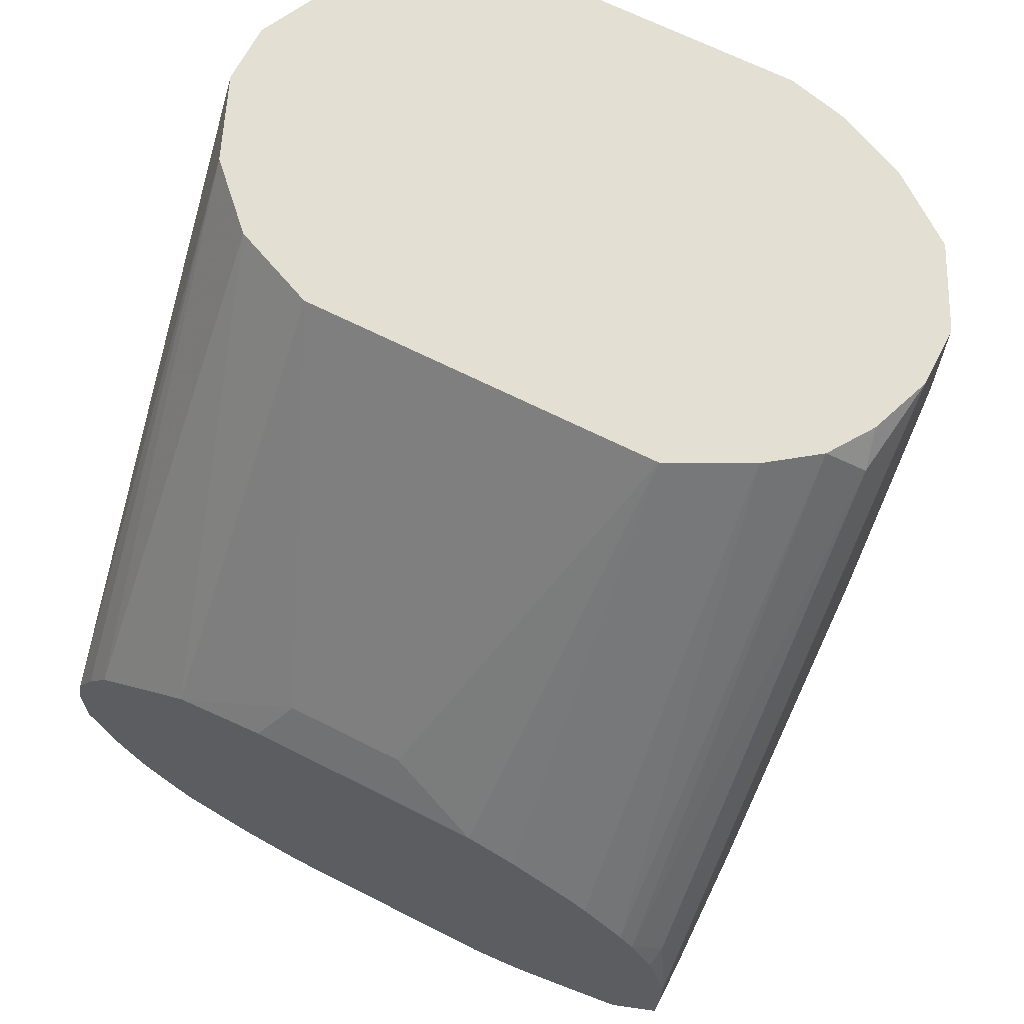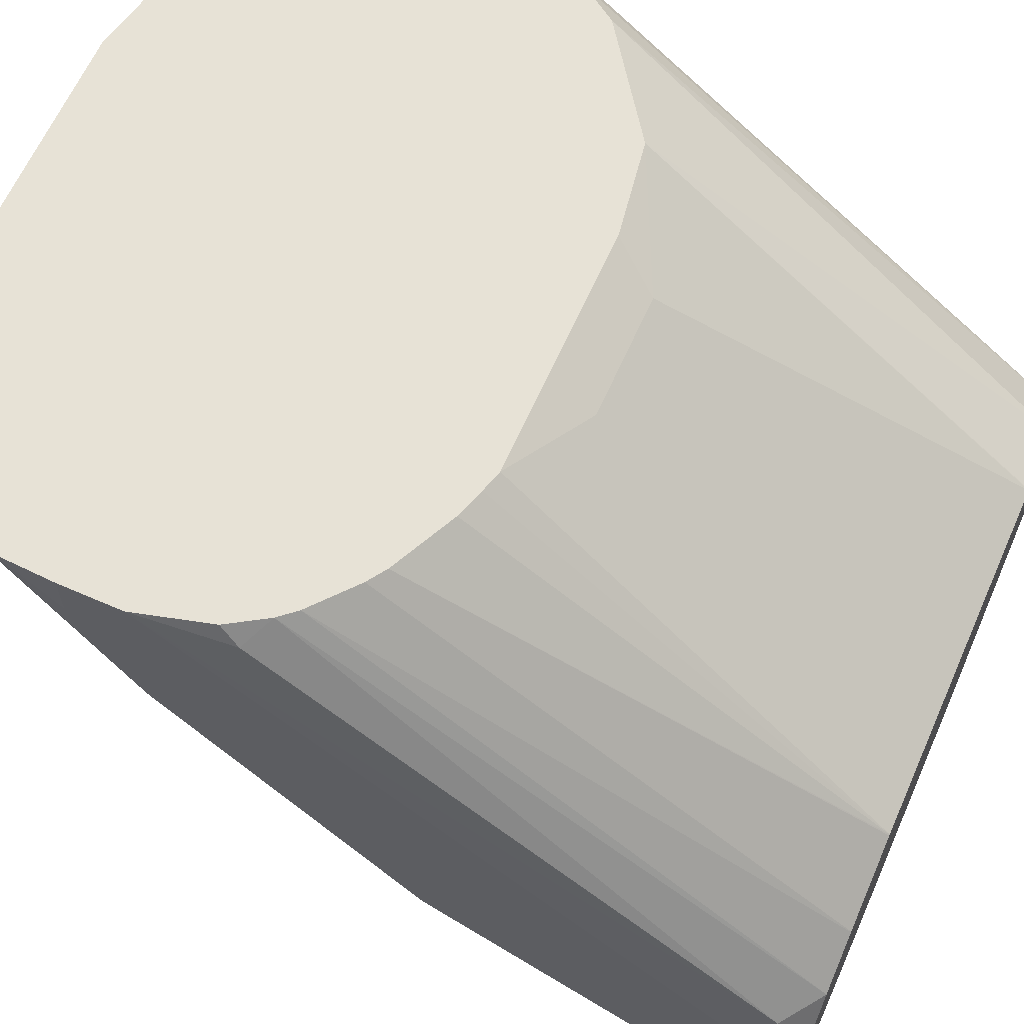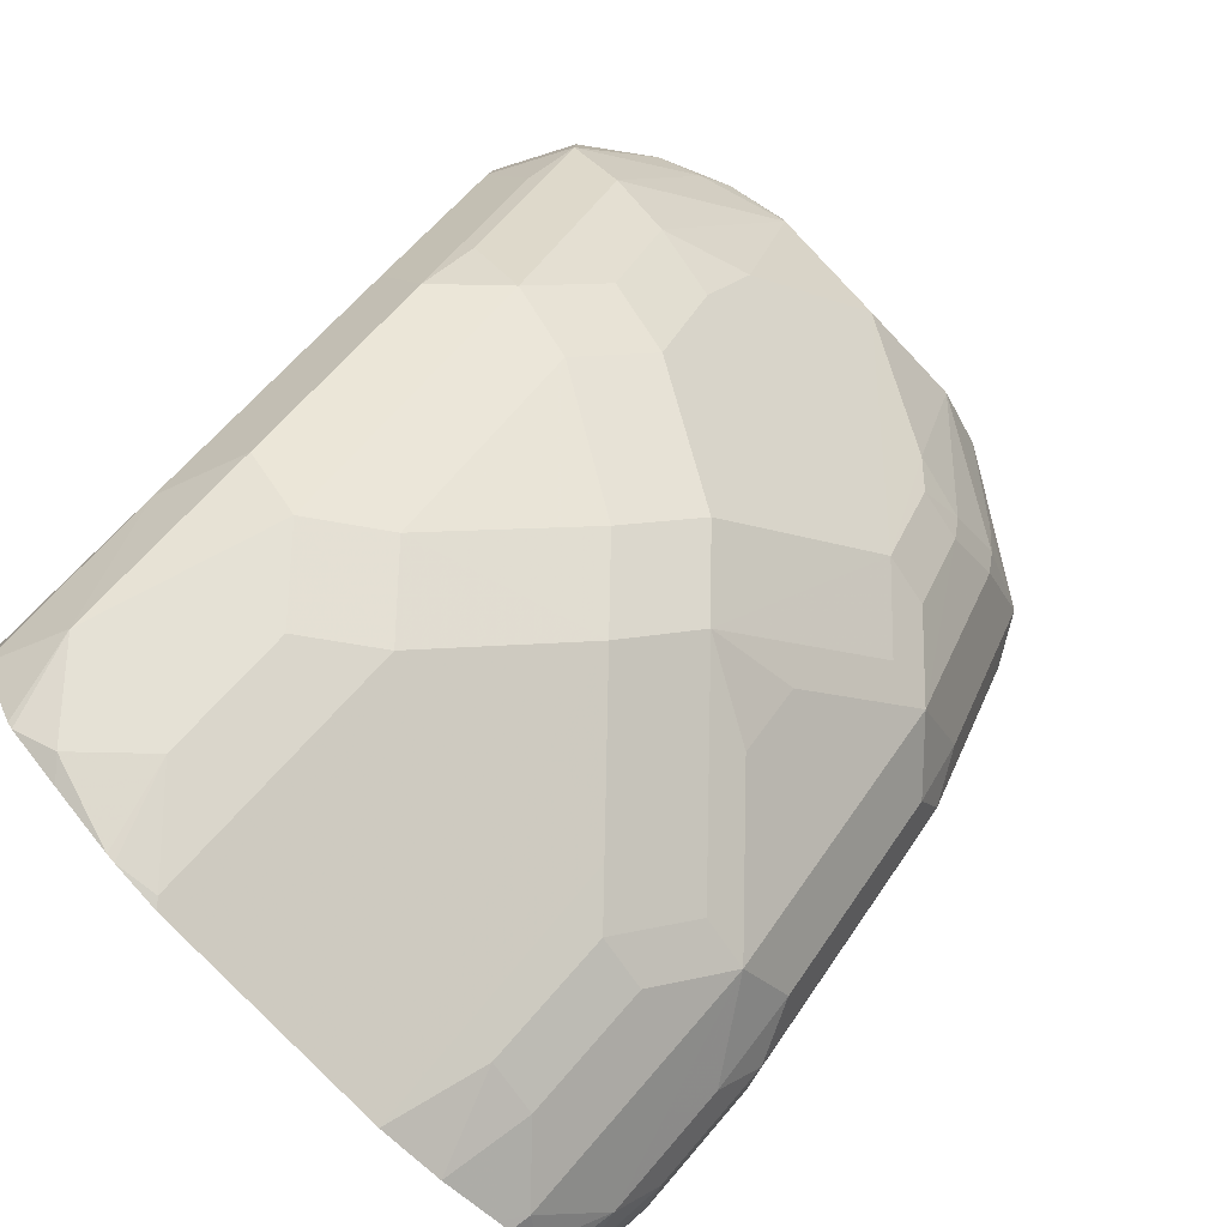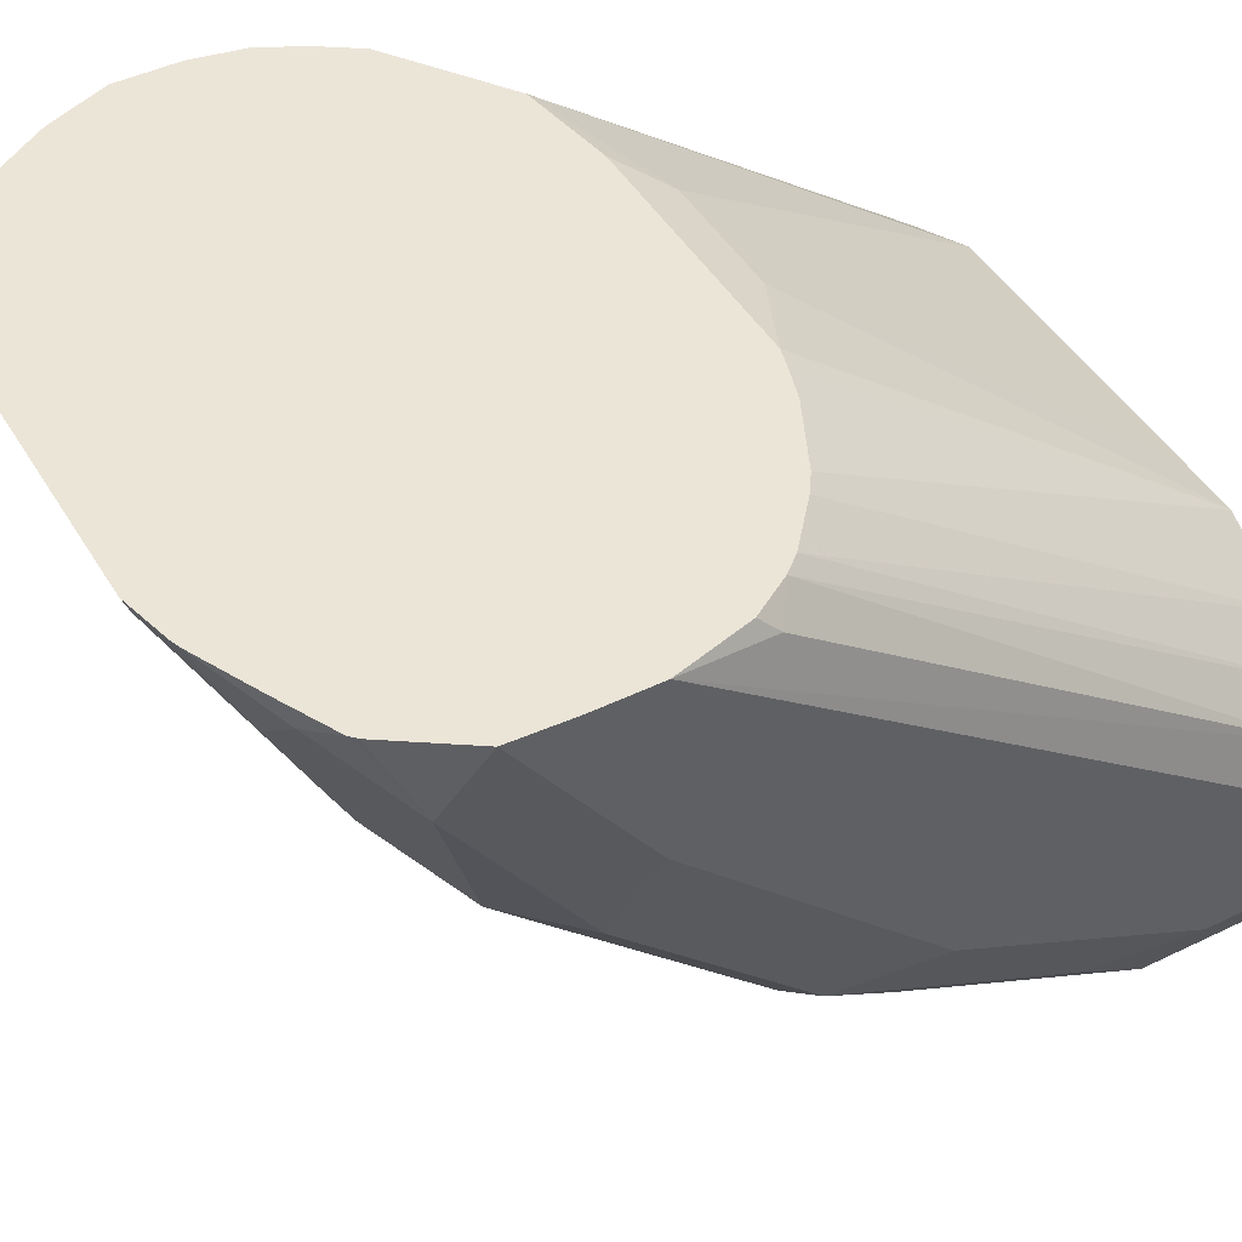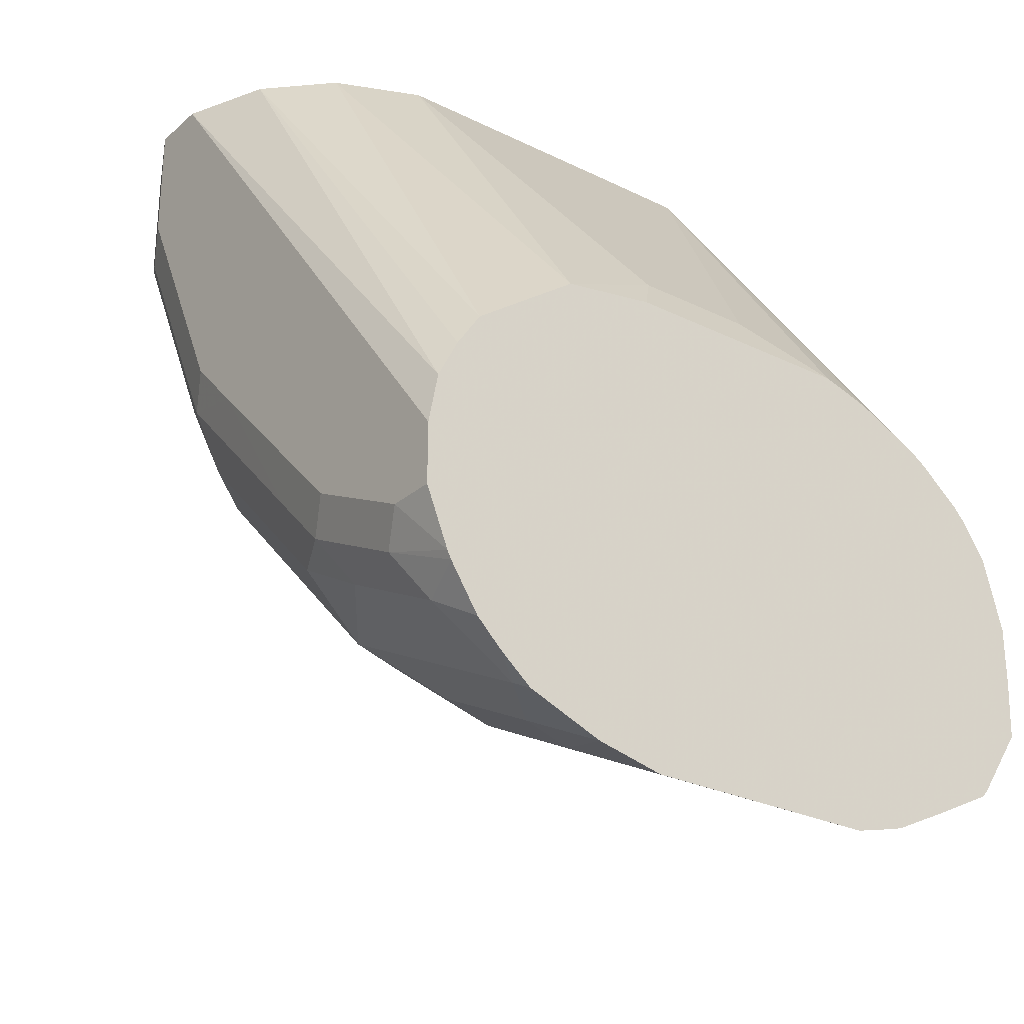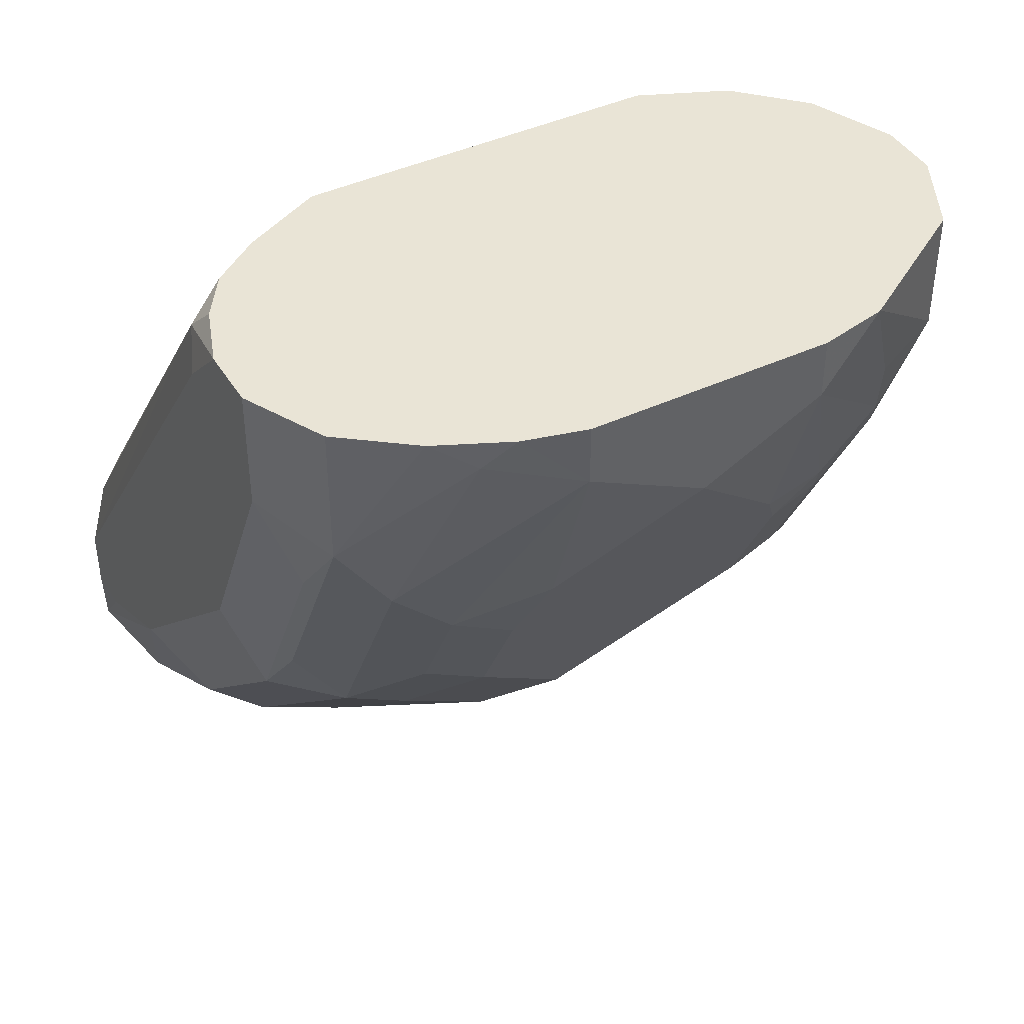
<metadata>
{"format":"obj","ext":"obj","renderer":"f3d","projection":"perspective","resolution":1024,"background":"white","views":[{"elev":66.4,"azim":-153.0,"up":"+Z"},{"elev":63.6,"azim":-66.1,"up":"+Y"},{"elev":-79.4,"azim":-46.2,"up":"+Z"},{"elev":45.6,"azim":-119.3,"up":"+Y"},{"elev":-27.0,"azim":142.7,"up":"+Z"},{"elev":42.5,"azim":-29.0,"up":"+Z"}]}
</metadata>
<code>
v 0.1011 -0.3202 -0.489
v 0.09105 -0.2966 -0.489
v 0.1011 -0.3371 -0.489
v 0.1011 -0.1888 -0.6573
v 0.09842 -0.1888 -0.6432
v 0.0742 -0.2798 -0.489
v 0.0927 -0.1888 -0.6321
v 0.08594 -0.1888 -0.622
v 0.09551 -0.3483 -0.489
v 0.1011 -0.3371 -0.5225
v 0.1011 -0.1888 -0.6742
v 0.0506 -0.2696 -0.489
v 0.05645 -0.1888 -0.6009
v 0.08988 -0.3596 -0.489
v 0.09551 -0.3483 -0.5225
v 0.09691 -0.3455 -0.5309
v 0.1011 -0.3202 -0.5562
v 0.1011 -0.2023 -0.6742
v 0.09493 -0.1888 -0.6899
v 0.05033 -0.2696 -0.489
v 0.03035 -0.1888 -0.5967
v 0.02247 -0.1966 -0.5843
v 0.05272 -0.3833 -0.489
v 0.08988 -0.3596 -0.5225
v 0.09691 -0.3287 -0.5647
v 0.1011 -0.3034 -0.5899
v 0.09691 -0.2107 -0.6826
v 0.1011 -0.236 -0.6573
v 0.09382 -0.1888 -0.6922
v -0.03358 -0.2696 -0.489
v -0.03706 -0.1888 -0.5967
v -0.01123 -0.1966 -0.5843
v 0.05254 -0.3834 -0.489
v 0.06741 -0.3708 -0.5225
v 0.06951 -0.3666 -0.5394
v 0.07163 -0.3624 -0.5478
v 0.07163 -0.3287 -0.6152
v 0.08988 -0.3258 -0.5899
v 0.09691 -0.3118 -0.5984
v 0.1011 -0.2865 -0.6068
v 0.09691 -0.2444 -0.6658
v 0.08988 -0.2023 -0.6967
v 0.1011 -0.2528 -0.6405
v 0.08594 -0.1888 -0.7046
v -0.05053 -0.2696 -0.489
v -0.043 -0.1888 -0.5984
v 0.05239 -0.3835 -0.489
v 0.0337 -0.3877 -0.5057
v 0.05266 -0.3666 -0.5562
v 0.05476 -0.3624 -0.5647
v 0.05476 -0.3455 -0.5984
v 0.03932 -0.3483 -0.6012
v 0.05617 -0.3315 -0.618
v 0.03791 -0.3118 -0.6489
v 0.07163 -0.3118 -0.6321
v 0.08848 -0.3118 -0.6152
v 0.08848 -0.295 -0.6321
v 0.08848 -0.2613 -0.6658
v 0.09691 -0.2613 -0.6489
v 0.08988 -0.236 -0.6798
v 0.07163 -0.1938 -0.7163
v 0.07923 -0.1888 -0.7113
v 0.07163 -0.2613 -0.6826
v -0.05082 -0.2698 -0.489
v -0.05096 -0.1888 -0.6009
v -0.06868 -0.1888 -0.6093
v 0.0337 -0.3877 -0.489
v 0 -0.3877 -0.5225
v 0.0337 -0.3708 -0.5562
v 0.03932 -0.3652 -0.5675
v -0.02807 -0.3483 -0.6012
v 0.005603 -0.3315 -0.6349
v -0.005603 -0.3258 -0.6461
v 0.01123 -0.309 -0.6629
v 0.03791 -0.295 -0.6658
v 0.05476 -0.2107 -0.7163
v 0.05266 -0.2023 -0.7205
v 0.06617 -0.1888 -0.7205
v 0.07036 -0.1888 -0.7189
v 0.04494 -0.2753 -0.6798
v 0.05617 -0.2641 -0.6854
v 0.03932 -0.2472 -0.7023
v 0.05476 -0.2444 -0.6995
v -0.06191 -0.2753 -0.489
v -0.07371 -0.1888 -0.6127
v -0.0337 -0.3877 -0.489
v -0.0337 -0.3877 -0.5057
v -0.0337 -0.3708 -0.5562
v -0.03932 -0.3596 -0.5787
v -0.03932 -0.3427 -0.6124
v -0.02247 -0.309 -0.6629
v -0.005603 -0.2921 -0.6798
v 0.03932 -0.2135 -0.7191
v 0.04928 -0.1888 -0.7273
v 0.02807 -0.2584 -0.6967
v 0.03035 -0.1888 -0.7315
v -0.073 -0.2809 -0.489
v -0.08539 -0.1888 -0.6225
v -0.07315 -0.281 -0.489
v -0.05078 -0.3833 -0.489
v -0.05898 -0.3792 -0.4972
v -0.07585 -0.3624 -0.5478
v -0.05898 -0.3624 -0.5647
v -0.05898 -0.3455 -0.5984
v -0.05336 -0.3399 -0.6096
v -0.05617 -0.3258 -0.6292
v -0.05617 -0.2753 -0.6798
v 0 -0.2697 -0.691
v -0.03932 -0.2584 -0.6967
v -0.03706 -0.1888 -0.7315
v -0.08931 -0.1888 -0.627
v -0.08668 -0.2909 -0.489
v -0.07074 -0.3741 -0.489
v -0.08988 -0.3596 -0.5281
v -0.08988 -0.3427 -0.5619
v -0.07585 -0.3287 -0.6152
v -0.07585 -0.3118 -0.6321
v -0.07585 -0.2613 -0.6826
v -0.05898 -0.2444 -0.6995
v -0.03932 -0.191 -0.7304
v -0.05062 -0.1888 -0.7281
v -0.09565 -0.1888 -0.6371
v -0.09691 -0.1938 -0.6321
v -0.09691 -0.295 -0.4972
v -0.09485 -0.3031 -0.489
v -0.08988 -0.3596 -0.489
v -0.09551 -0.3483 -0.5169
v -0.1011 -0.3371 -0.5225
v -0.0927 -0.3455 -0.5478
v -0.0927 -0.3287 -0.5815
v -0.08988 -0.3258 -0.5956
v -0.0927 -0.3118 -0.6152
v -0.0927 -0.295 -0.6321
v -0.0927 -0.2613 -0.6658
v -0.0927 -0.2107 -0.6995
v -0.07585 -0.1938 -0.7163
v -0.05898 -0.2107 -0.7163
v -0.0531 -0.1888 -0.7273
v -0.1011 -0.1888 -0.6573
v -0.1011 -0.3034 -0.5057
v -0.1011 -0.3202 -0.489
v -0.09551 -0.3483 -0.489
v -0.101 -0.3373 -0.489
v -0.1011 -0.3371 -0.489
v -0.1011 -0.3202 -0.5562
v -0.1011 -0.3034 -0.5899
v -0.09832 -0.3006 -0.604
v -0.1011 -0.236 -0.6573
v -0.1011 -0.2528 -0.6405
v -0.08763 -0.1888 -0.7096
v -0.08598 -0.1888 -0.7113
v -0.1005 -0.1888 -0.6904
v -0.07076 -0.1888 -0.7189
v -0.1011 -0.1888 -0.6742
v -0.1011 -0.2865 -0.6068
v -0.1011 -0.2023 -0.6742
f 87 103 88
f 85 99 97
f 87 102 103
f 87 101 102
f 87 100 101
f 86 100 87
f 82 95 96
f 84 85 97
f 82 96 93
f 80 82 81
f 80 95 82
f 80 92 95
f 88 103 89
f 77 94 78
f 85 98 99
f 89 103 104
f 96 108 110
f 90 104 105
f 77 93 94
f 102 114 115
f 101 114 102
f 101 113 114
f 100 113 101
f 98 112 99
f 98 111 112
f 89 104 90
f 95 108 96
f 92 109 108
f 92 107 109
f 92 108 95
f 91 106 107
f 91 107 92
f 90 106 91
f 90 105 106
f 93 96 94
f 76 82 93
f 61 77 78
f 76 93 77
f 61 78 79
f 102 115 116
f 61 76 77
f 58 63 60
f 55 58 57
f 55 63 58
f 54 63 55
f 54 75 63
f 54 74 75
f 53 74 54
f 52 74 53
f 52 73 74
f 52 72 73
f 52 71 72
f 52 68 71
f 61 79 62
f 61 63 76
f 63 75 80
f 63 80 81
f 74 80 75
f 74 92 80
f 152 156 154
f 73 91 92
f 73 90 91
f 71 89 90
f 71 73 72
f 76 83 82
f 71 90 73
f 68 88 89
f 68 87 88
f 64 85 84
f 64 66 85
f 63 83 76
f 63 82 83
f 63 81 82
f 68 89 71
f 102 116 103
f 115 130 131
f 104 116 105
f 128 130 129
f 128 145 130
f 128 146 145
f 128 155 146
f 128 149 155
f 128 148 149
f 128 156 148
f 128 154 156
f 128 139 154
f 128 140 139
f 128 141 140
f 128 144 141
f 128 143 144
f 127 143 128
f 127 142 143
f 130 146 132
f 130 132 131
f 130 145 146
f 132 147 133
f 52 69 68
f 148 156 152
f 147 155 149
f 146 155 147
f 136 138 137
f 136 153 138
f 136 151 153
f 124 139 140
f 135 152 150
f 135 151 136
f 135 150 151
f 134 149 148
f 134 147 149
f 134 148 135
f 133 147 134
f 132 146 147
f 135 148 152
f 103 116 104
f 124 141 125
f 123 139 124
f 112 124 125
f 111 124 112
f 111 123 124
f 111 122 123
f 110 120 121
f 109 118 119
f 109 120 110
f 109 137 120
f 109 119 137
f 108 109 110
f 107 117 118
f 107 118 109
f 106 117 107
f 106 116 117
f 105 116 106
f 113 126 114
f 114 126 142
f 114 142 127
f 114 127 128
f 122 139 123
f 121 137 138
f 120 137 121
f 118 137 119
f 118 136 137
f 118 135 136
f 118 134 135
f 124 140 141
f 117 134 118
f 116 131 132
f 116 133 117
f 116 132 133
f 115 131 116
f 114 130 115
f 114 129 130
f 114 128 129
f 117 133 134
f 52 70 69
f 73 92 74
f 50 70 52
f 4 121 138
f 4 110 121
f 4 96 110
f 4 94 96
f 4 78 94
f 4 79 78
f 4 62 79
f 4 44 62
f 4 29 44
f 4 19 29
f 4 11 19
f 3 15 10
f 3 9 15
f 2 8 6
f 2 7 8
f 4 138 153
f 4 153 151
f 4 151 150
f 4 150 152
f 6 13 12
f 4 7 5
f 4 8 7
f 4 13 8
f 4 21 13
f 4 31 21
f 4 46 31
f 2 5 7
f 4 65 46
f 4 85 66
f 4 98 85
f 4 111 98
f 4 122 111
f 4 139 122
f 4 154 139
f 4 152 154
f 4 66 65
f 9 14 24
f 1 5 2
f 1 11 4
f 1 144 143
f 1 141 144
f 1 125 141
f 1 112 125
f 1 99 112
f 1 97 99
f 1 84 97
f 1 64 84
f 1 45 64
f 1 30 45
f 1 20 30
f 1 12 20
f 1 6 12
f 1 2 6
f 50 52 51
f 1 143 142
f 1 142 126
f 1 126 113
f 1 113 100
f 1 18 11
f 1 28 18
f 1 43 28
f 1 40 43
f 1 26 40
f 1 17 26
f 1 10 17
f 1 4 5
f 1 3 10
f 1 14 9
f 1 23 14
f 1 33 23
f 1 47 33
f 1 67 47
f 1 86 67
f 1 100 86
f 1 9 3
f 9 24 15
f 6 8 13
f 10 16 25
f 39 57 58
f 39 56 57
f 38 56 39
f 37 50 51
f 37 56 38
f 37 57 56
f 37 55 57
f 37 54 55
f 37 53 54
f 37 52 53
f 37 51 52
f 36 50 37
f 36 49 50
f 35 48 49
f 10 15 16
f 39 58 59
f 39 59 40
f 40 59 43
f 41 58 60
f 49 70 50
f 49 69 70
f 48 69 49
f 48 68 69
f 48 87 68
f 48 86 87
f 48 67 86
f 34 48 35
f 47 67 48
f 45 65 66
f 45 46 65
f 42 63 61
f 42 60 63
f 42 62 44
f 42 61 62
f 41 59 58
f 45 66 64
f 34 47 48
f 35 49 36
f 31 45 32
f 20 22 32
f 33 47 34
f 18 41 27
f 18 28 41
f 18 27 19
f 17 39 26
f 17 25 39
f 16 24 25
f 15 24 16
f 14 23 24
f 13 22 20
f 13 21 22
f 12 13 20
f 11 18 19
f 10 25 17
f 20 32 30
f 21 31 32
f 19 27 29
f 23 33 24
f 31 46 45
f 30 32 45
f 29 42 44
f 28 59 41
f 21 32 22
f 27 42 29
f 27 60 42
f 27 41 60
f 28 43 59
f 24 39 25
f 24 38 39
f 24 37 38
f 24 36 37
f 24 35 36
f 24 34 35
f 24 33 34
f 26 39 40

</code>
